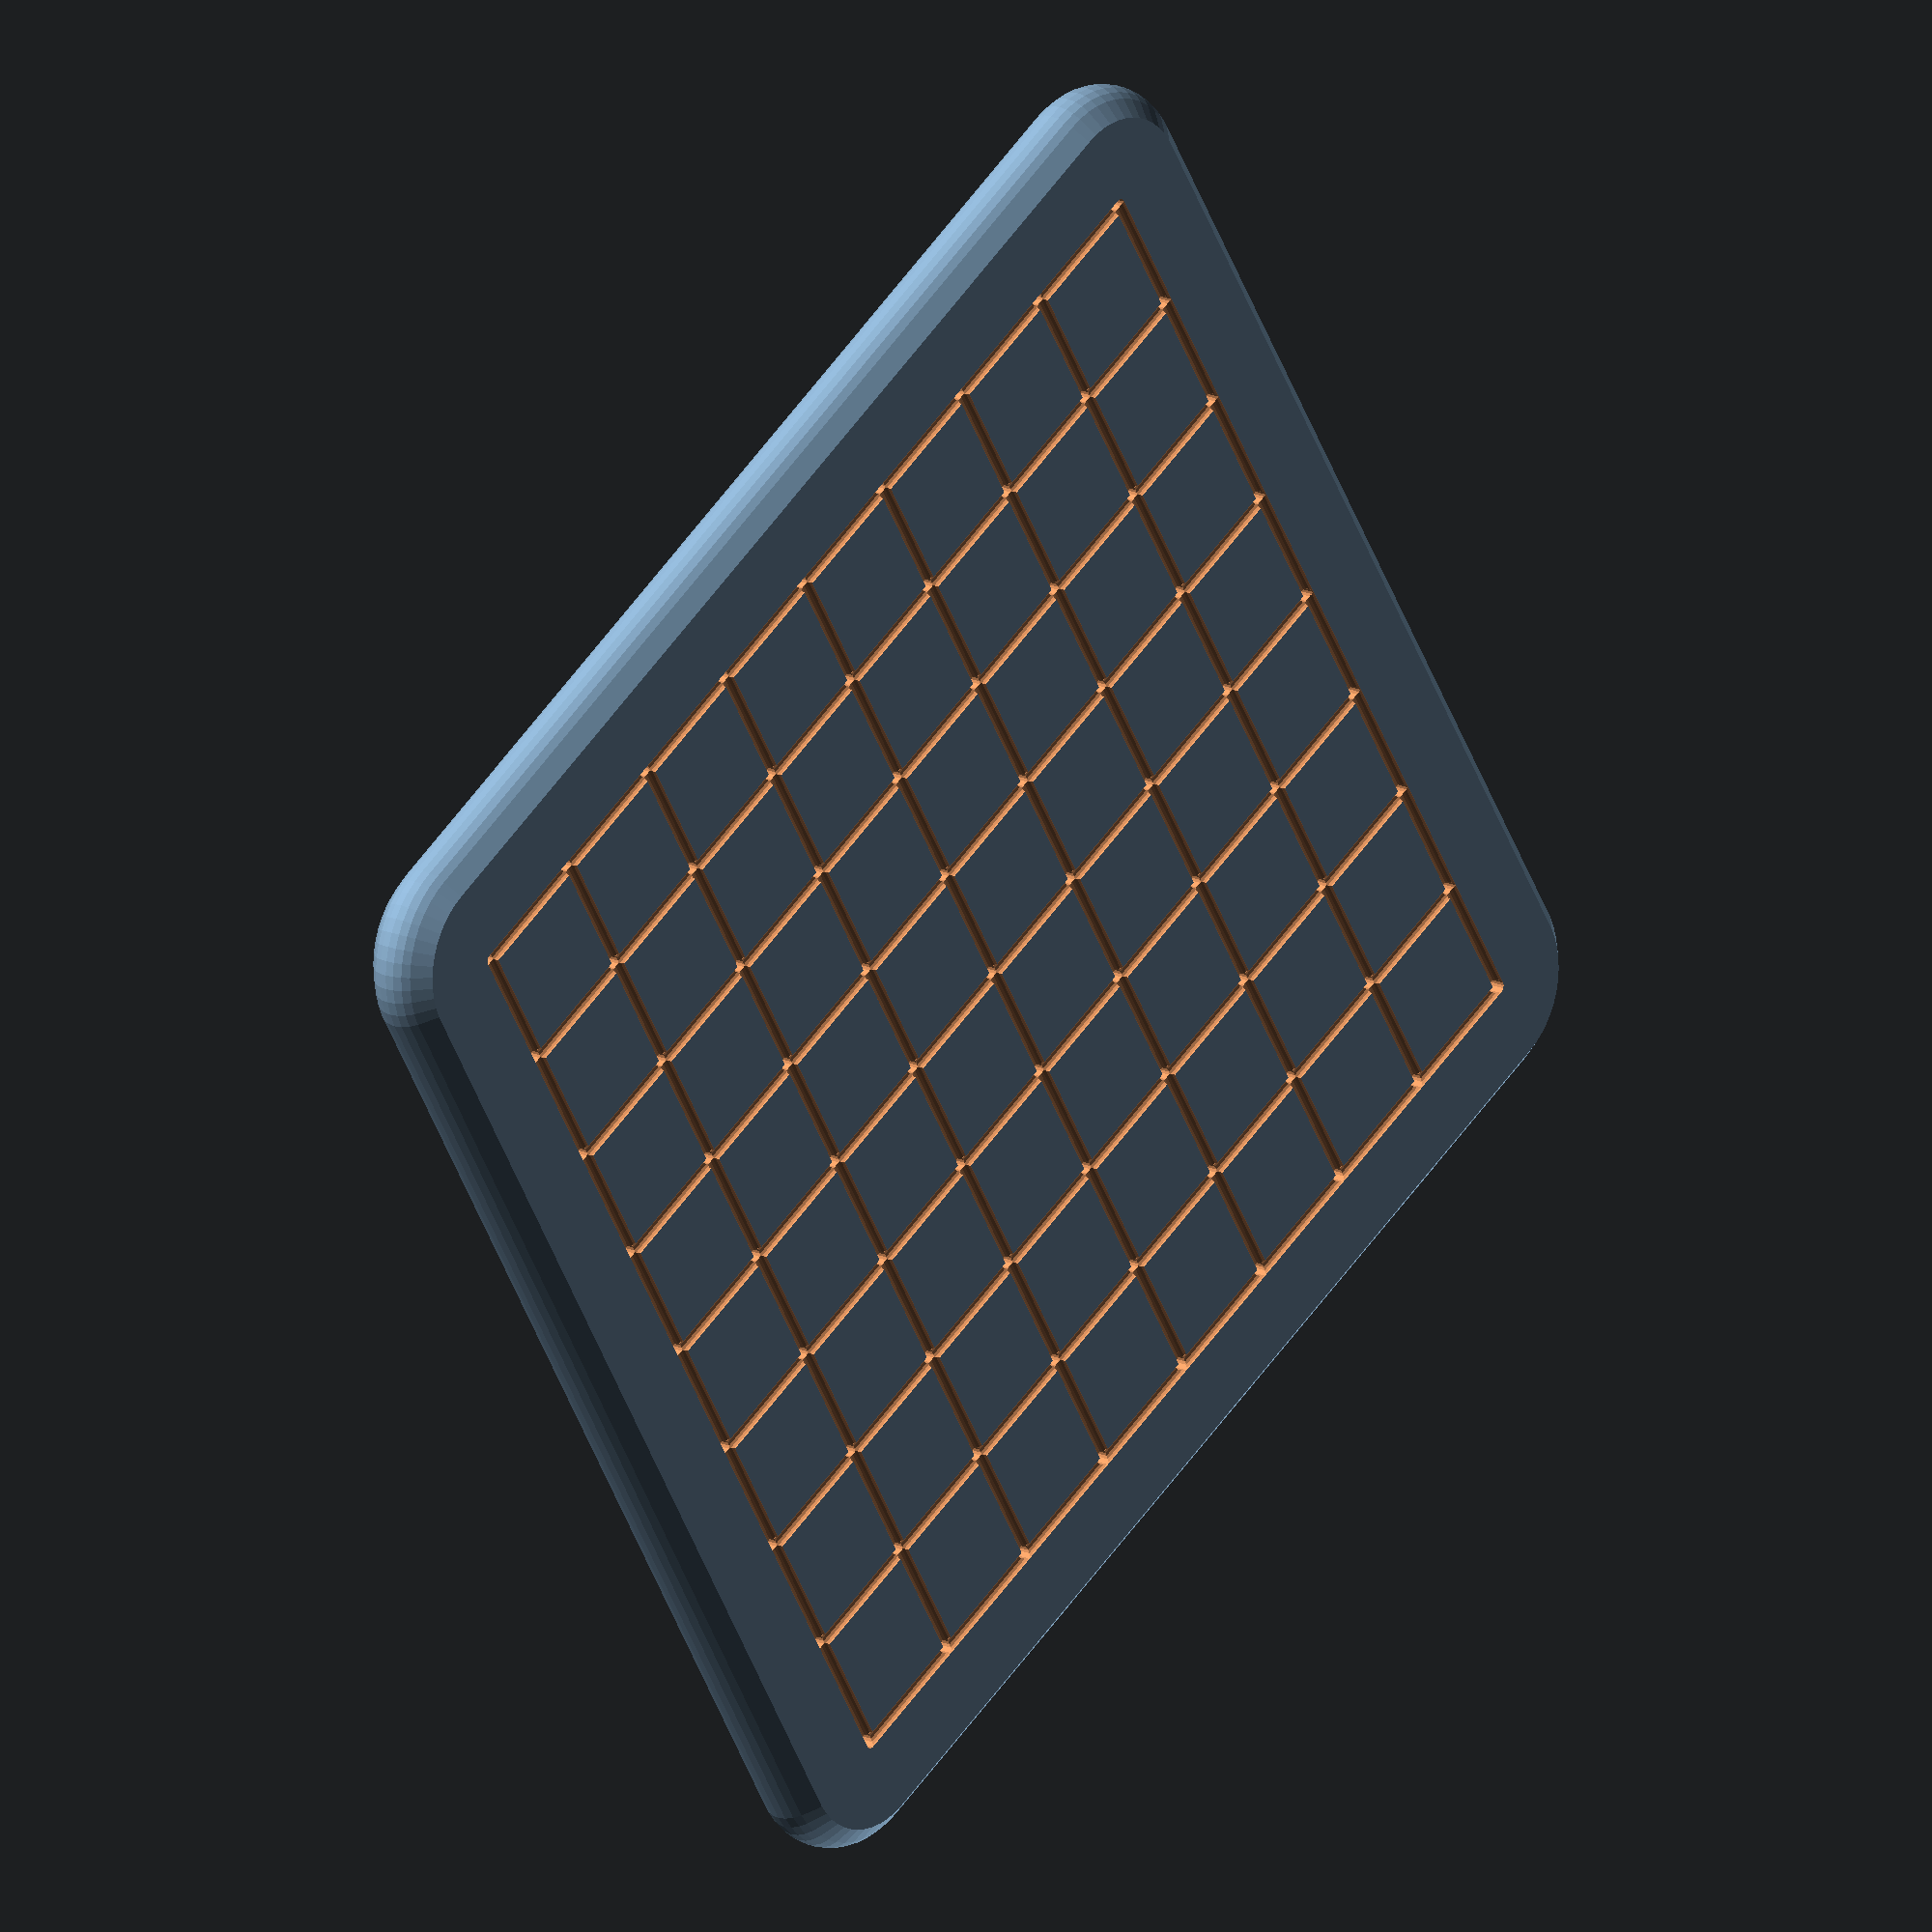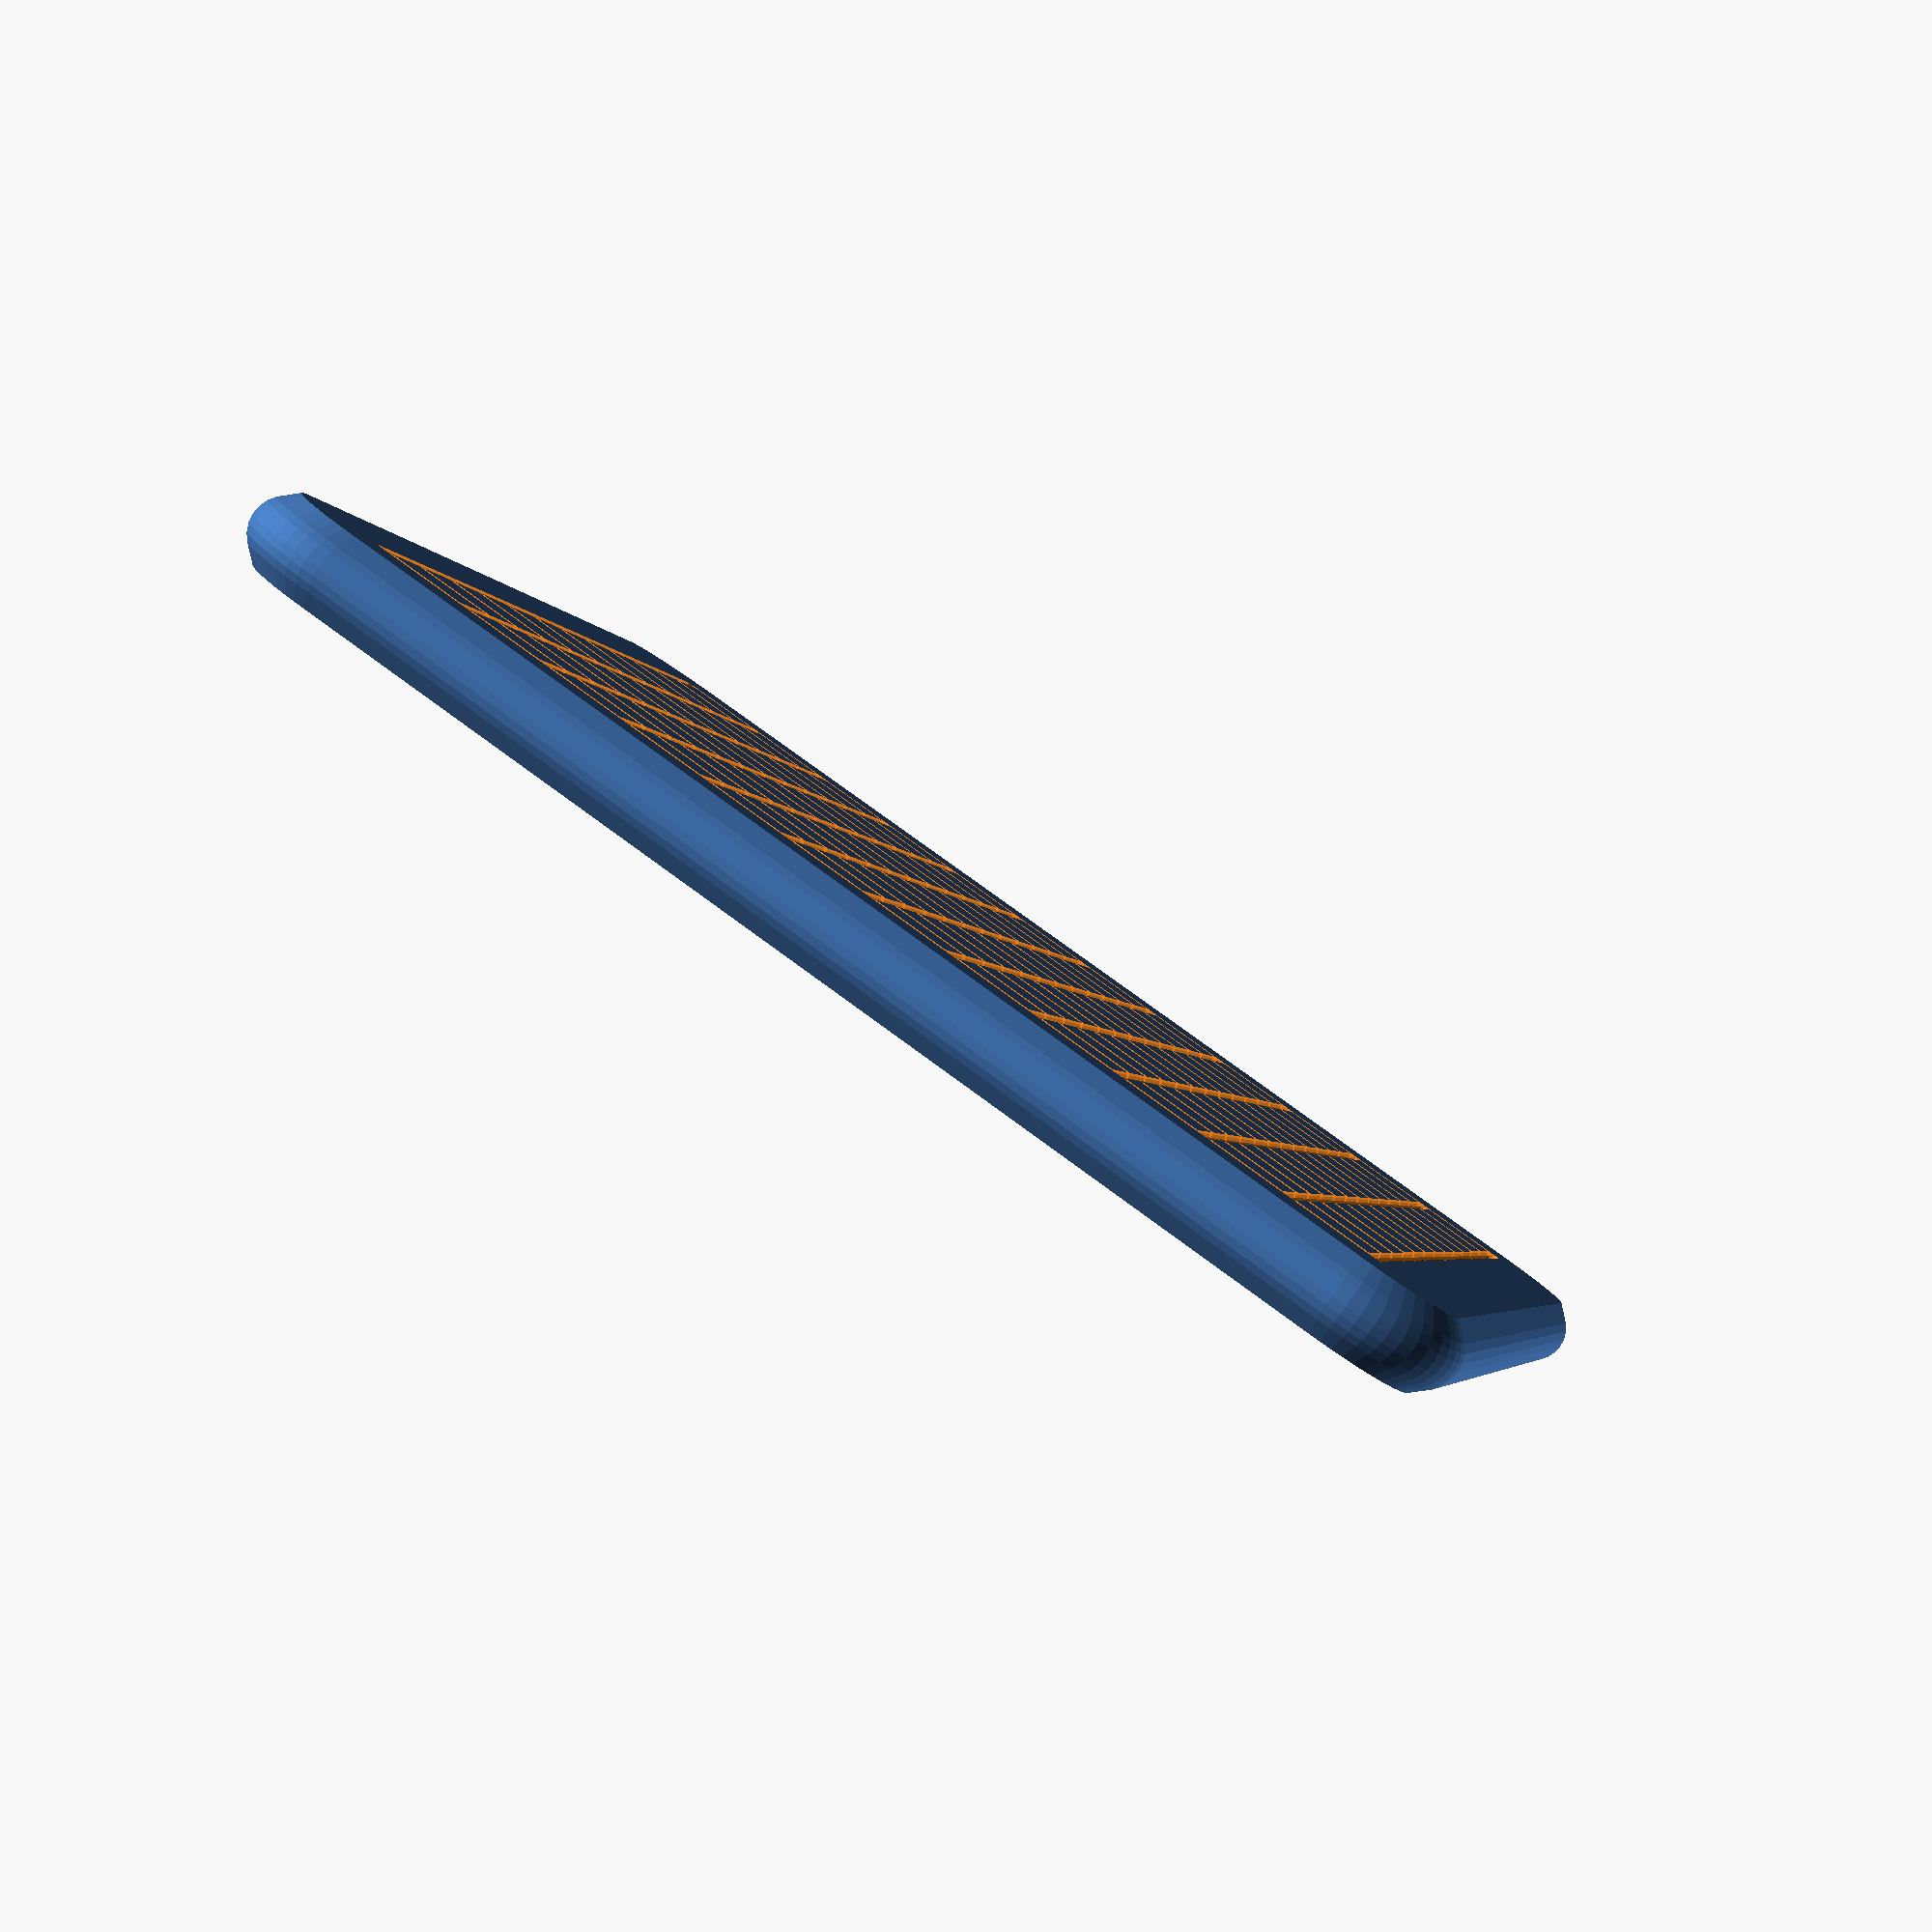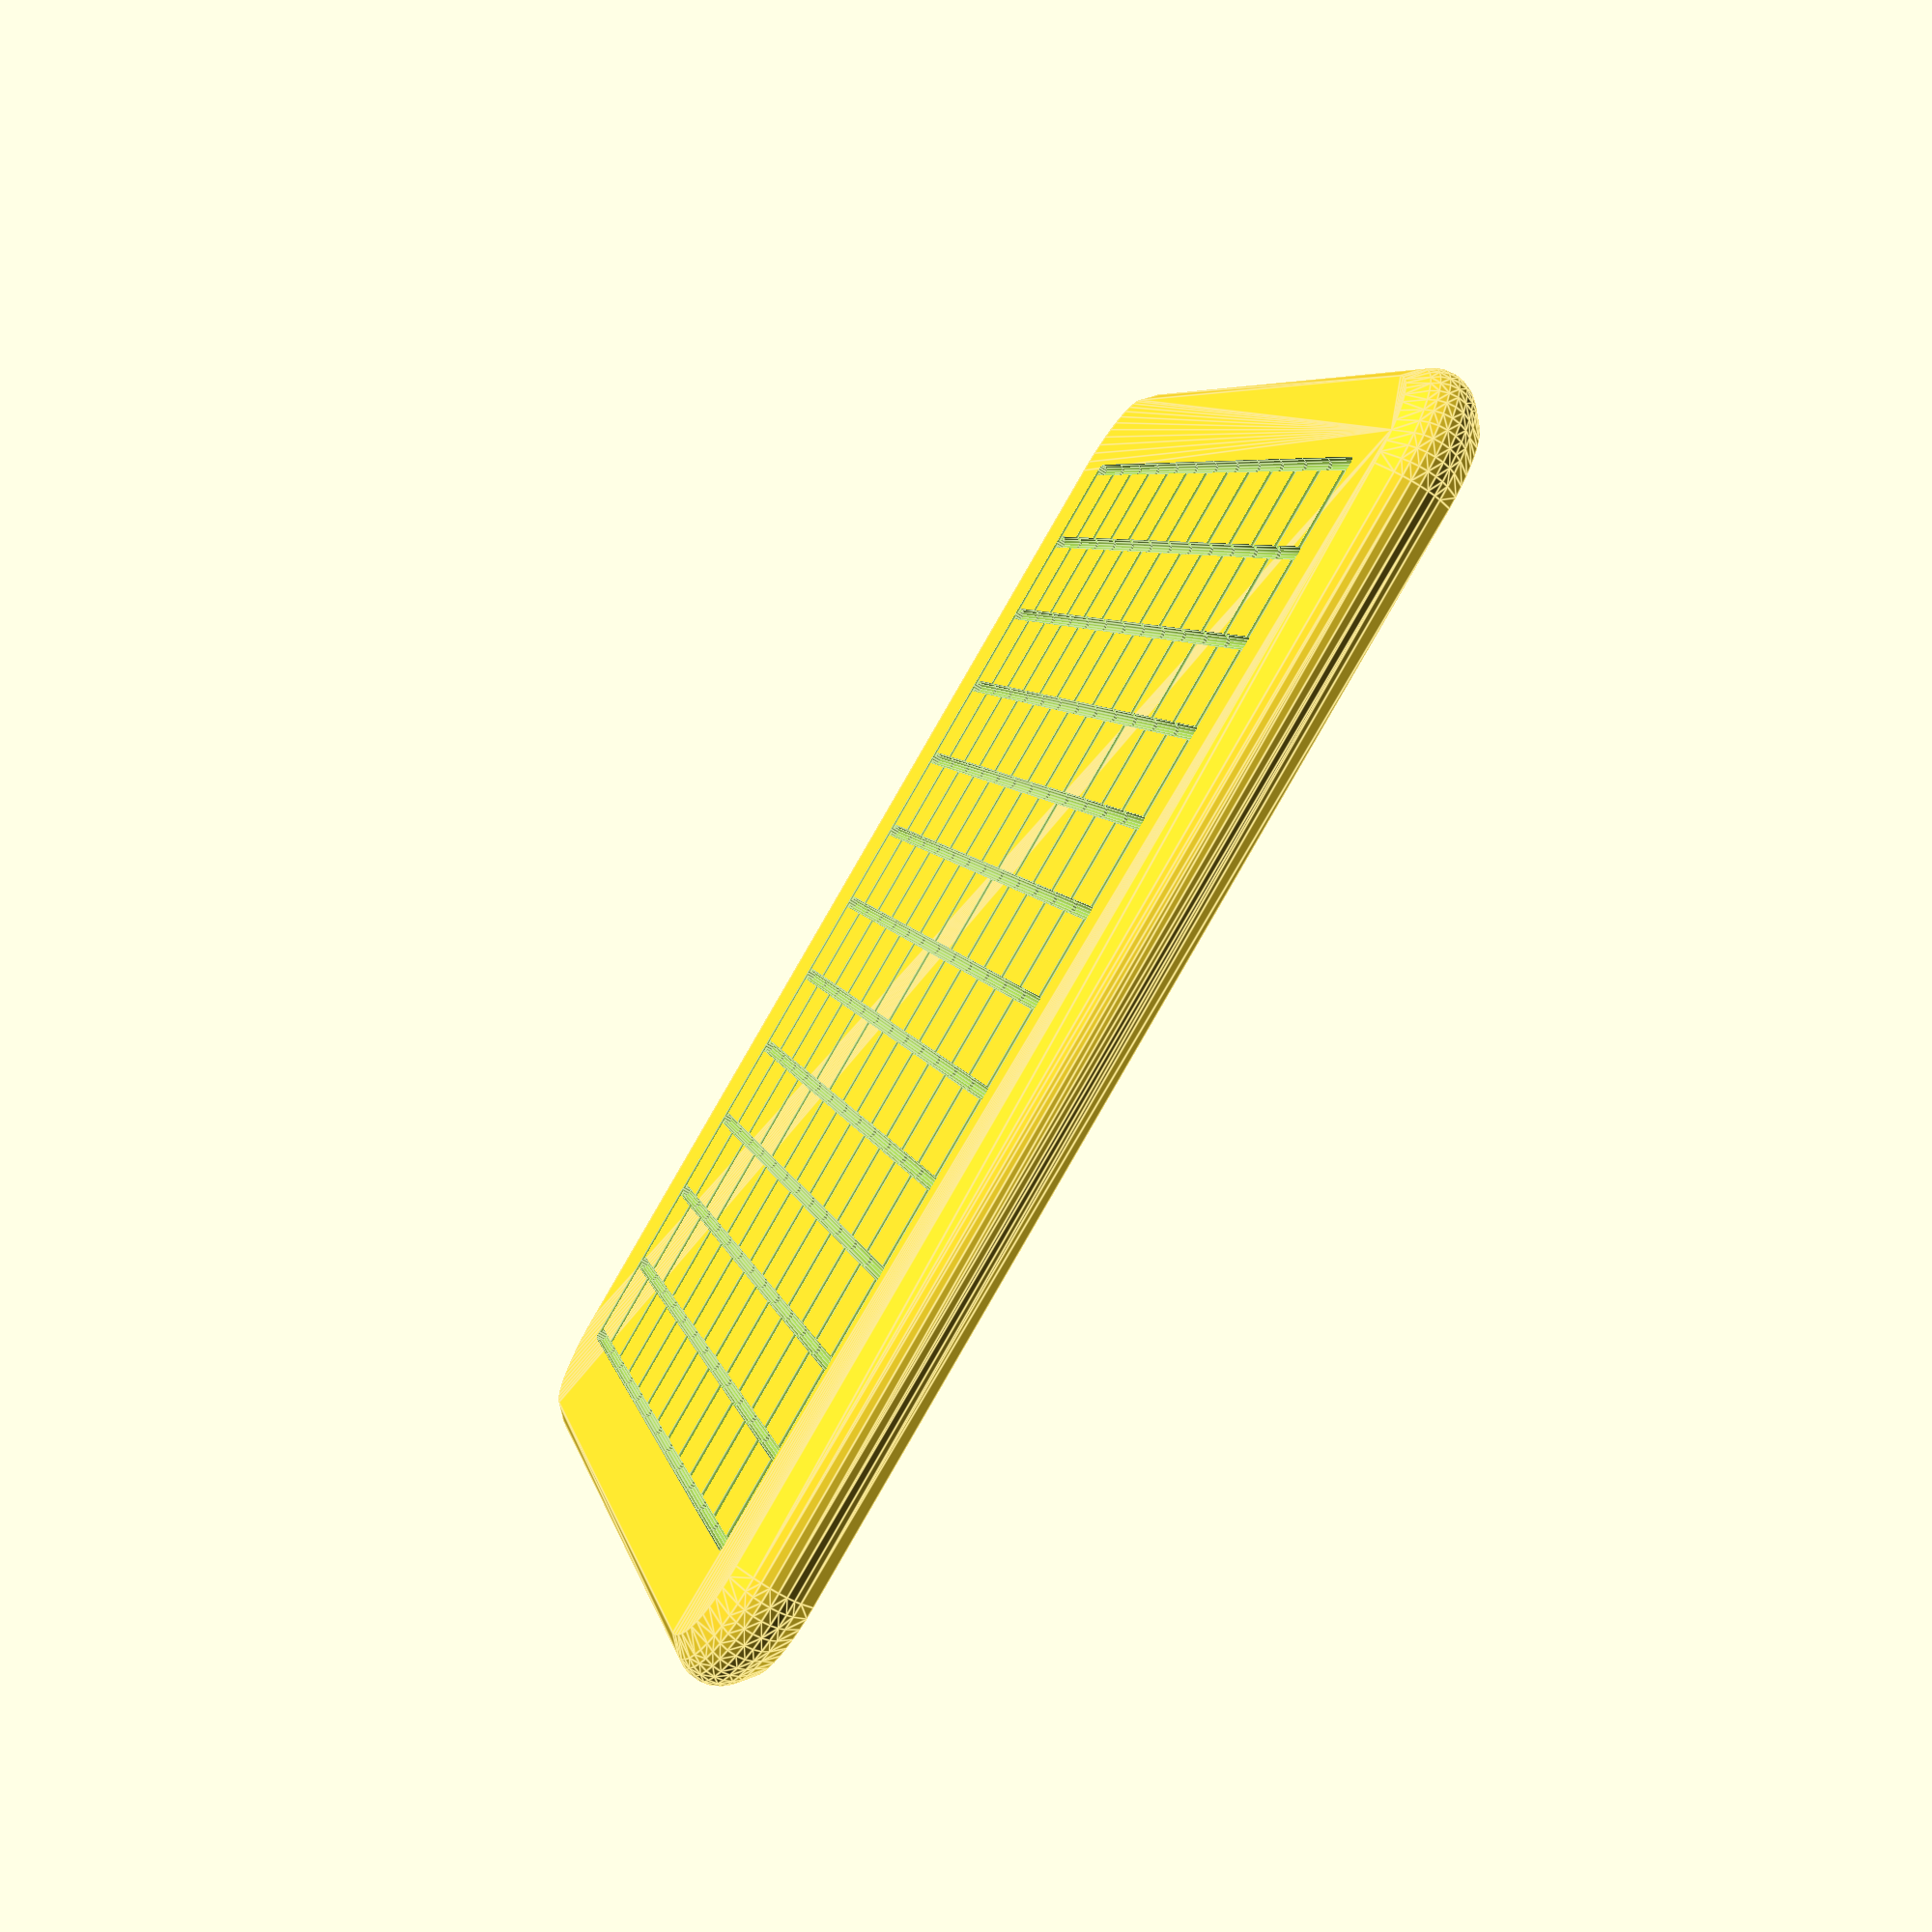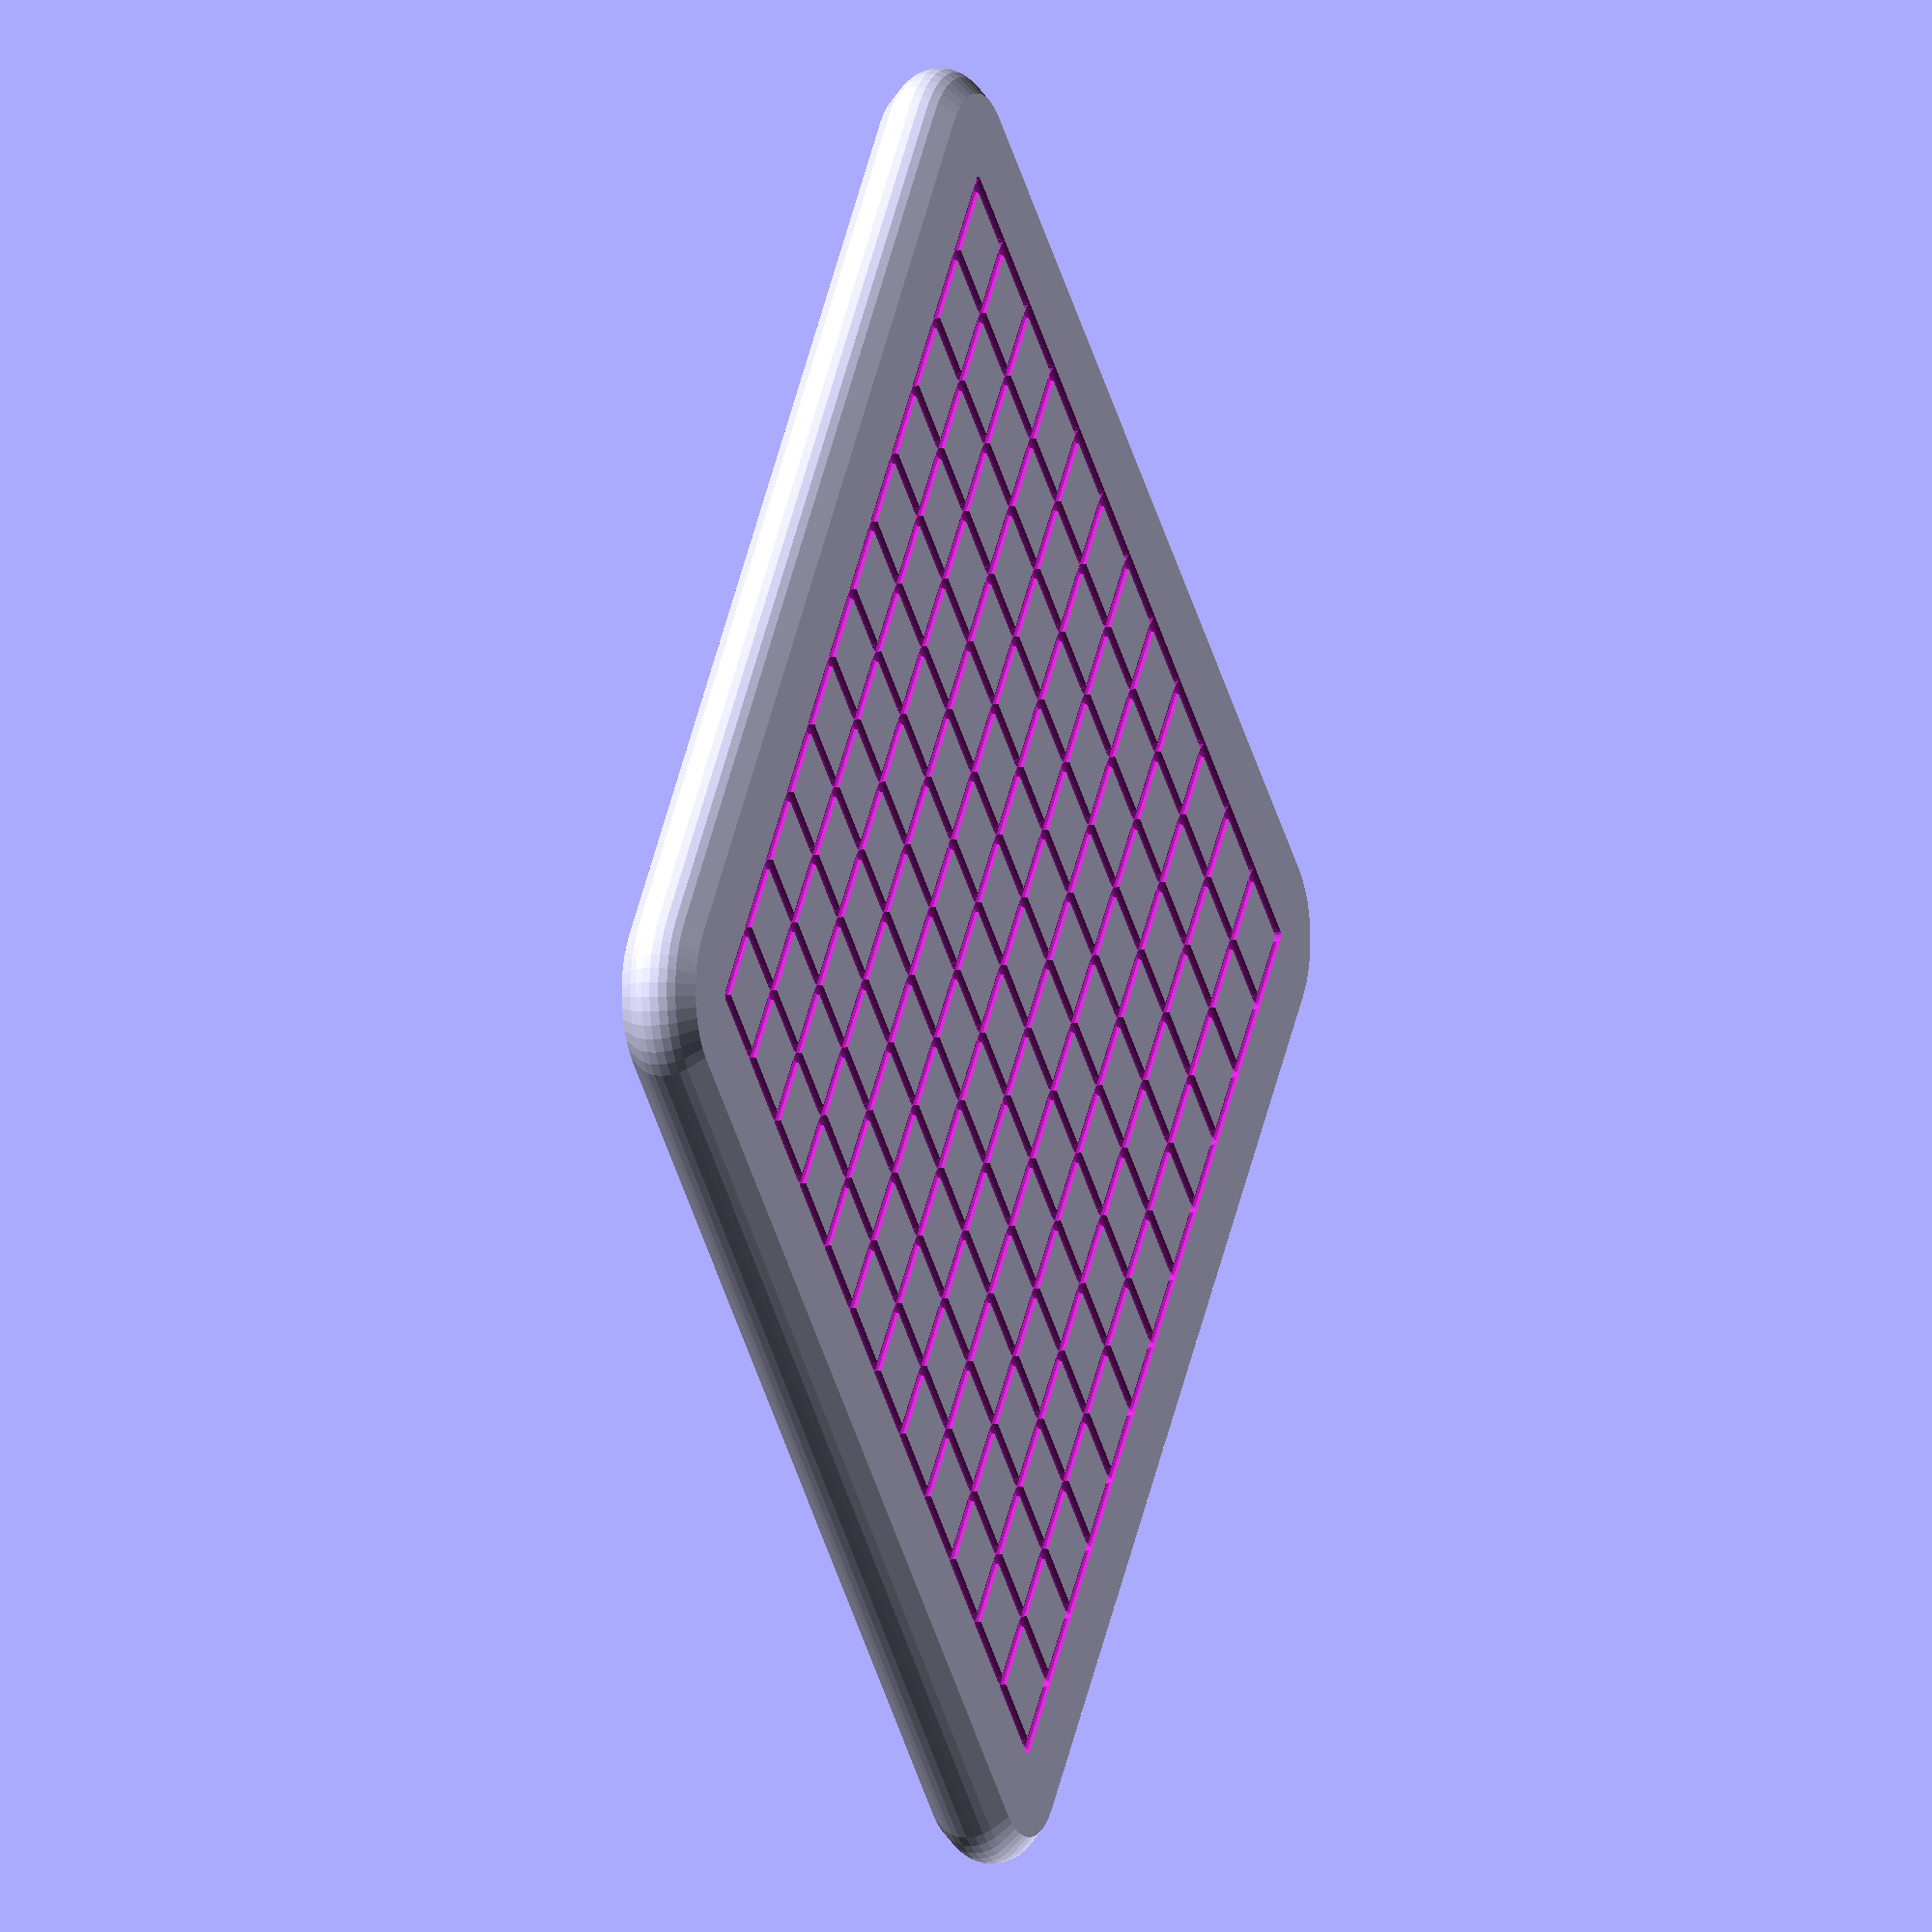
<openscad>
dist13 = 10.5;  // distance between pins on 13x13 boars
dist9 = dist13 * 1.5;
s = dist13 * 6; // size

/*
When trying to print this in one piece, I experienced difficulties with 
warping and ended up printing it in two parts and glueing them together.
To give you the same option, there is an optional cube in the modula 
that can be moved up or down if neccesary.

Alternatively the cross pattern can be printed under the matching part 
or 9er_cross/3er_cross can be enabled. 

How to get the decorative pattern onto boards:
https://www.youtube.com/watch?v=YVKqZ20nSNI
*/

difference(){
    basic_shape();
    13er_pins();
    9er_pins();
    13er_cross();
    9er_cross();
   // to make half games
   // translate([0, 0, 5])cube([s*3, s*3, 10], true);
};

/*
// 13 cross pattern separately
difference(){
    for(i=[-s: dist13: s], j=[-s: dist13: s]){
        translate([0, j, 0]) cube([2*s, 0.5, 0.2], true);
        translate([i, 0, 0]) cube([0.5, 120, 0.2], true);
    };
    for(i=[-s: dist13: s], j=[-s: dist13: s])
    translate([i, j, 0]) cube(2, true);
};

// 9 cross pattern separately
difference(){
    for(i=[-s: dist9: s], j=[-s: dist9: s]){
        translate([0, j, 0]) cube([2*s, 0.5, 0.2], true);
        translate([i, 0, 0]) cube([0.5, 120, 0.2], true);
    };
    for(i=[-s: dist9: s], j=[-s: dist9: s])
    translate([i, j, 0]) cube(2, true);
};
*/

//modules
module shape() hull() rotate_extrude($fn=50) {
    translate([dist13 - 1.3, 0, 0]) circle(4, $fn=25);
    translate([dist13 - 0.3, 0, 0]) square([0.1,9], true);
    };
    
module basic_shape() hull ()
    for (i=[-s, s], j=[-s, s])
        translate([i, j, 0])shape();
    
module 13er_pins() for(i=[-s: dist13: s], j=[-s: dist13: s])
    translate([i, j, -2]) cylinder(10, 0.8, 0.8, $fn=15);

module 9er_pins() for(i=[-s: dist9: s], j=[-s: dist9: s])
    translate([i, j, -8]) cylinder(10, 0.8, 0.8, $fn=15);

module 13er_cross() for(i=[-s: dist13: s], j=[-s: dist13: s])
{translate([i, 0, 4.5]) rotate([90, 0, 0])cylinder(2*s, 0.8, 0.8, $fn=15, true);
translate([0, j, 4.5]) rotate([0, 90, 0])cylinder(2*s, 0.8, 0.8, $fn=15, true);}

module 9er_cross() for(i=[-s: dist9: s], j=[-s: dist9: s])
{translate([i, 0, -4.5]) rotate([90, 0, 0])cylinder(2*s, 0.8, 0.8, $fn=15, true);
translate([0, j, -4.5]) rotate([0, 90, 0])cylinder(2*s, 0.8, 0.8, $fn=15, true);}
</openscad>
<views>
elev=343.0 azim=301.1 roll=131.5 proj=o view=solid
elev=85.2 azim=284.0 roll=325.3 proj=p view=solid
elev=68.2 azim=251.0 roll=58.0 proj=p view=edges
elev=183.1 azim=219.9 roll=249.3 proj=o view=solid
</views>
